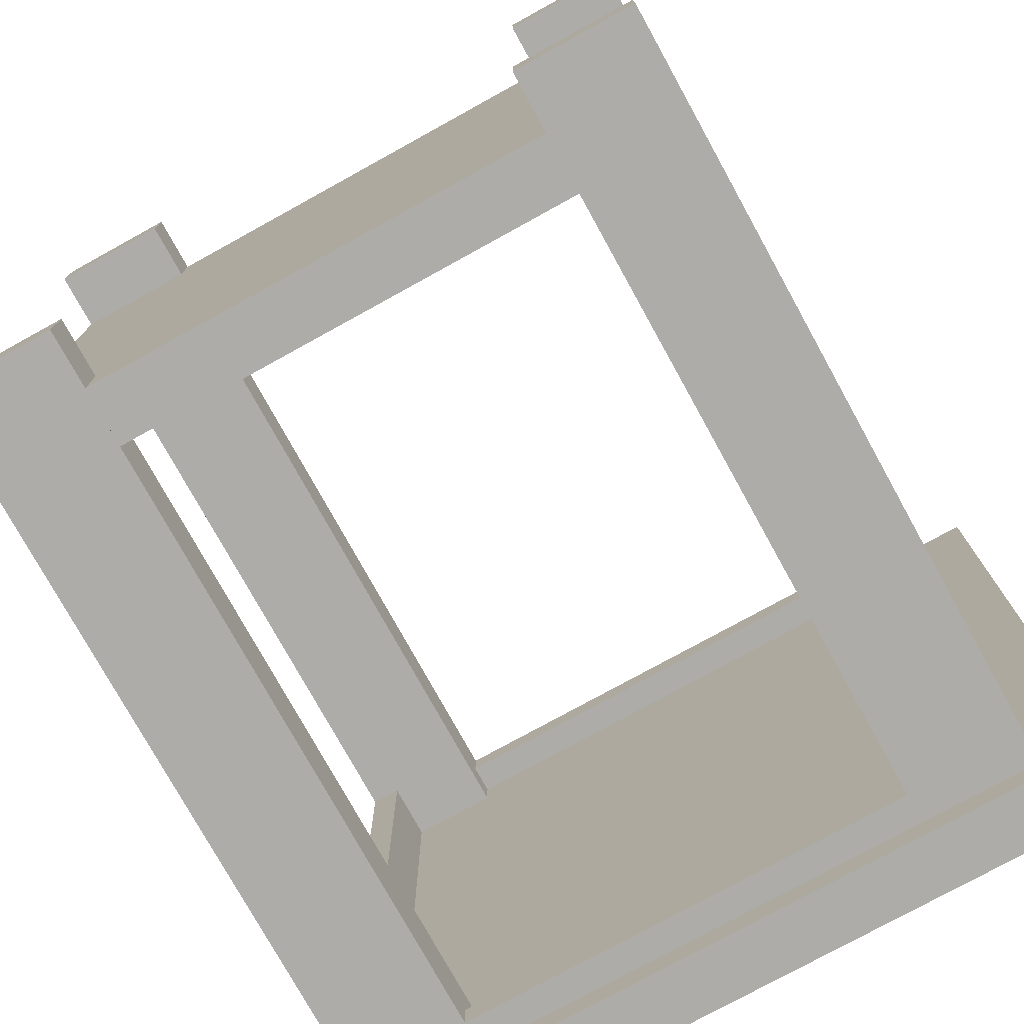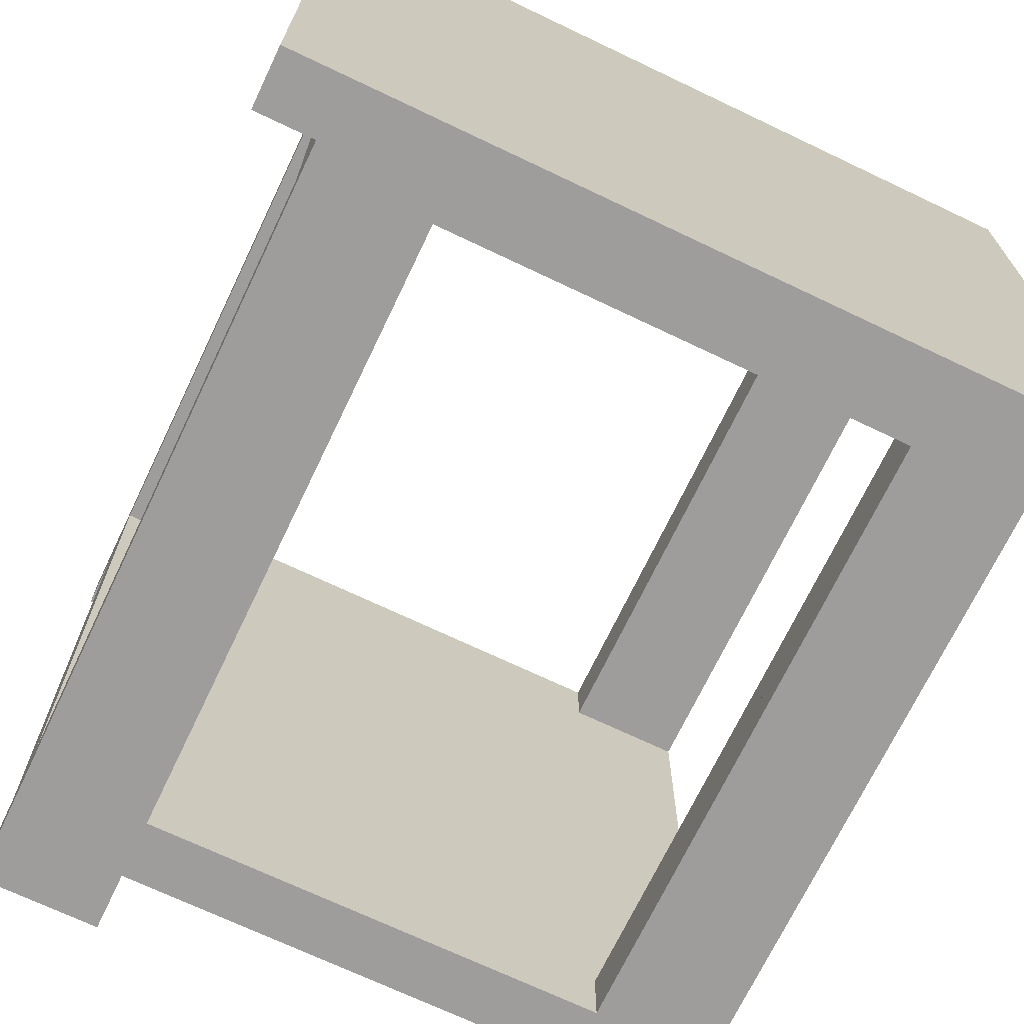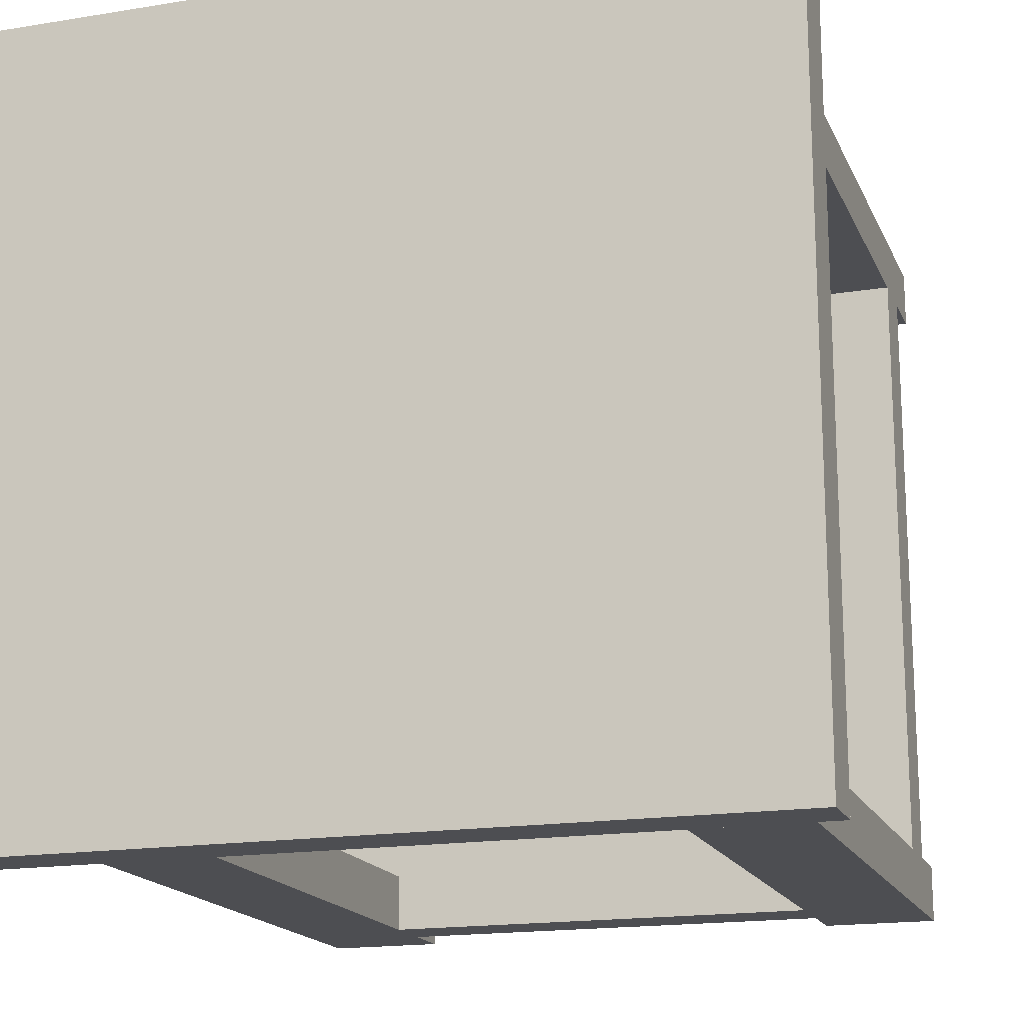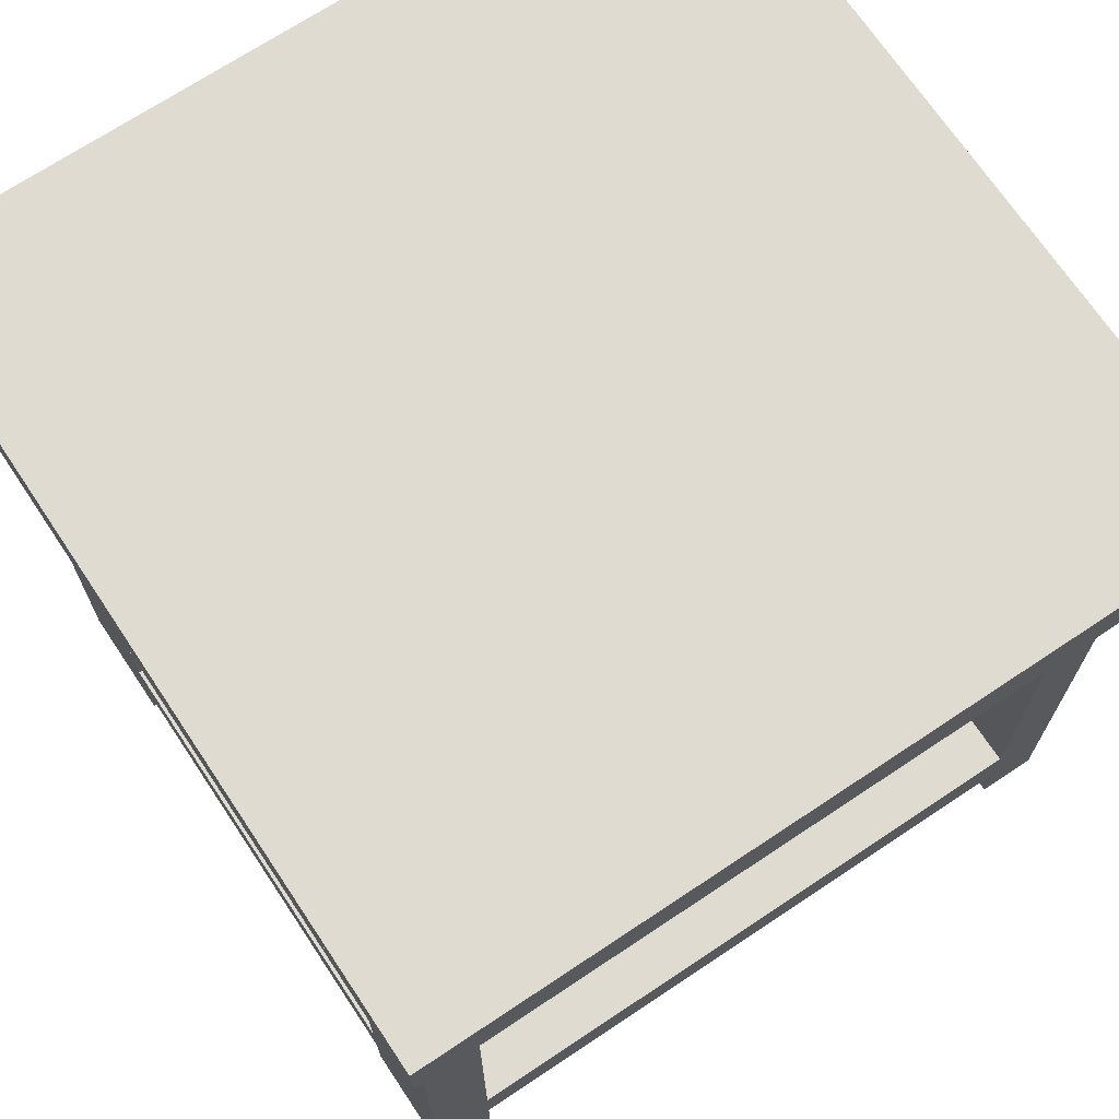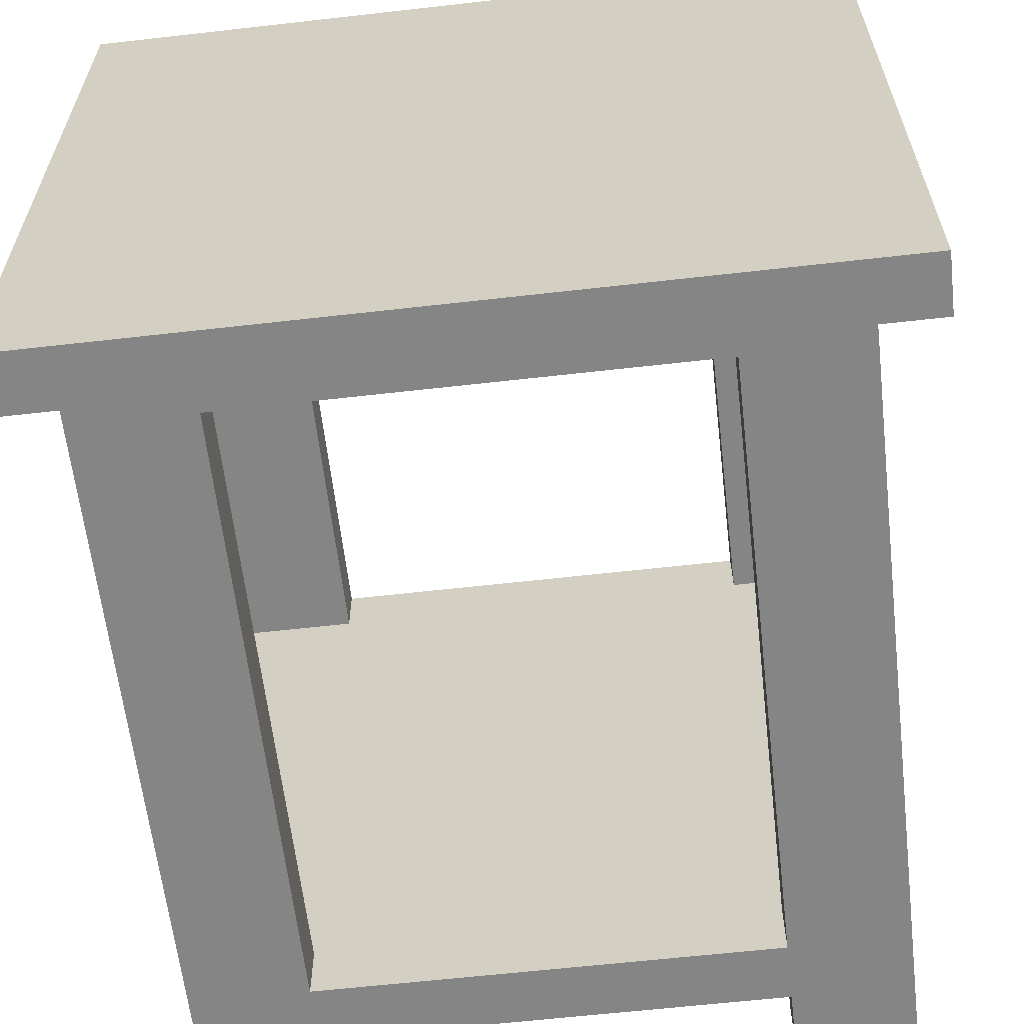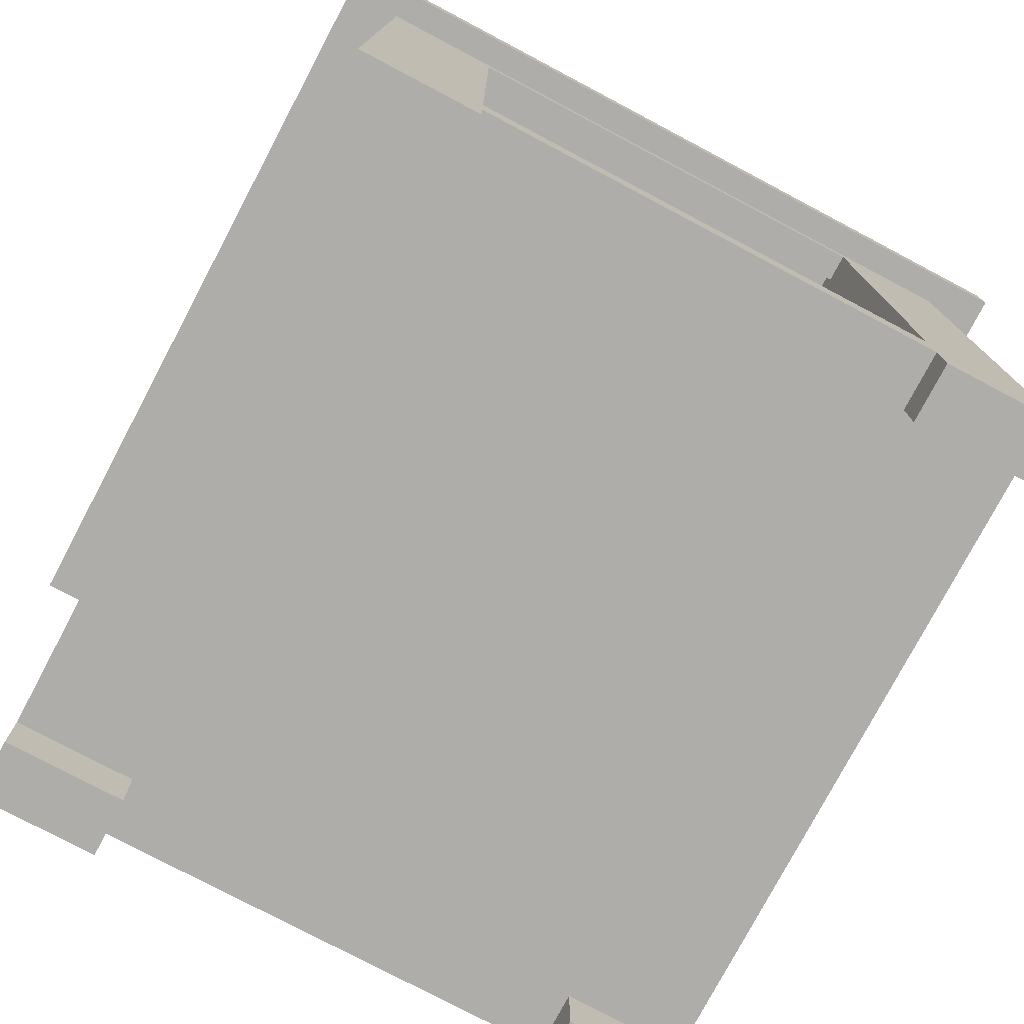
<metadata>
{"format":"obj","ext":"obj","renderer":"f3d","projection":"perspective","resolution":1024,"background":"white","views":[{"elev":-76.7,"azim":28.9,"up":"+Z"},{"elev":-70.4,"azim":154.5,"up":"+Z"},{"elev":-17.2,"azim":-161.9,"up":"+Z"},{"elev":70.0,"azim":56.3,"up":"+Y"},{"elev":-61.9,"azim":-173.4,"up":"+Z"},{"elev":-77.3,"azim":-27.9,"up":"+Y"}]}
</metadata>
<code>
g Mesh1 Model
v 20.08 2.05e-15 -2.362
v 16.93 2.05e-15 -0.7874
v 16.93 2.05e-15 -2.362
f 1 2 3
v 20.08 2.05e-15 -0.7874
f 2 1 4
v 20.08 20.47 -0.7874
f 1 5 4
v 20.08 18.9 -2.362
f 5 1 6
v 20.08 3.15 -2.362
f 6 1 7
v 20.08 1.575 -2.362
f 7 1 8
v 16.93 1.575 -2.362
f 1 9 8
f 9 1 3
v 16.93 3.15 -2.362
f 3 10 9
v 16.93 3.15 -1.575
f 3 11 10
f 2 11 3
v 16.93 1.575 -0.7874
f 12 11 2
v 16.93 3.15 -0.7874
f 11 12 13
f 12 5 13
f 2 5 12
f 5 2 4
v 16.93 19.68 -0.7874
f 13 5 14
v 16.93 20.47 -0.7874
f 14 5 15
v 21.65 20.47 -7.921e-16
f 16 15 5
v 4.724 20.47 -0.7874
f 16 17 15
v 1.575 20.47 -0.7874
f 16 18 17
v 0 20.47 -7.921e-16
f 19 18 16
v 1.575 20.47 -20.87
f 18 19 20
v -2.218e-35 20.47 -21.65
f 21 20 19
v 21.65 20.47 -21.65
f 20 21 22
v -2.218e-35 21.26 -21.65
f 23 22 21
v 21.65 21.26 -21.65
f 22 23 24
v -2.218e-35 22.05 -21.65
f 25 24 23
v 21.65 22.05 -21.65
f 24 25 26
v 0 22.05 -7.921e-16
f 27 26 25
v 21.65 22.05 -7.921e-16
f 26 27 28
v 21.65 21.26 -7.921e-16
f 27 29 28
v 0 21.26 -7.921e-16
f 29 27 30
f 25 30 27
f 30 25 23
f 23 19 30
f 19 23 21
f 19 29 30
f 29 19 16
f 22 29 16
f 29 22 24
f 24 28 29
f 28 24 26
f 24 30 29
f 30 24 23
f 16 5 22
v 20.08 20.47 -2.362
f 31 22 5
v 20.08 20.47 -19.29
f 32 22 31
v 20.08 20.47 -20.87
f 33 22 32
v 16.93 20.47 -20.87
f 34 22 33
v 4.724 20.47 -20.87
f 35 22 34
f 20 22 35
v 4.724 19.68 -20.87
f 36 20 35
v 4.724 3.15 -20.87
f 37 20 36
v 4.724 1.575 -20.87
f 38 20 37
v 4.724 0 -20.87
f 39 20 38
v 1.575 0 -20.87
f 20 39 40
v 1.575 0 -19.29
f 39 41 40
v 4.724 0 -19.29
f 41 39 42
v 4.724 1.575 -19.29
f 39 43 42
v 4.724 3.15 -19.29
f 43 39 44
v 4.724 3.15 -20.08
f 44 39 45
f 45 39 37
f 37 39 38
v 16.93 1.575 -20.87
f 37 46 38
v 16.93 3.15 -20.87
f 46 37 47
v 16.93 3.15 -20.08
f 37 48 47
f 48 37 45
v 4.724 19.68 -20.08
f 37 49 45
f 49 37 36
v 16.93 19.68 -20.87
f 50 49 36
v 16.93 19.68 -20.08
f 49 50 51
f 48 51 50
v 16.93 20.47 -20.08
f 48 52 51
v 16.93 3.15 -19.29
f 53 52 48
v 16.93 20.47 -19.29
f 52 53 54
v 19.29 18.9 -19.29
f 53 55 54
v 20.08 18.9 -19.29
f 53 56 55
v 19.29 3.15 -19.29
f 57 56 53
v 20.08 3.15 -19.29
f 56 57 58
v 16.93 1.575 -19.29
f 59 58 57
v 20.08 1.575 -19.29
f 59 60 58
f 60 9 59
f 9 60 8
f 60 7 8
f 7 60 58
v 20.08 2.05e-15 -20.87
f 60 61 58
v 20.08 2.05e-15 -19.29
f 61 60 62
v 16.93 2.05e-15 -19.29
f 60 63 62
f 63 60 59
f 59 48 63
f 48 59 53
f 59 57 53
v 19.29 3.15 -2.362
f 53 64 57
f 64 53 10
f 48 10 53
v 4.724 3.15 -1.575
f 48 65 10
f 45 65 48
f 44 65 45
v 4.724 3.15 -2.362
f 44 66 65
v 2.362 3.15 -2.362
f 44 67 66
v 2.362 3.15 -19.29
f 67 44 68
v 4.724 20.47 -19.29
f 69 68 44
v 1.575 3.15 -19.29
f 68 69 70
v 2.362 18.9 -19.29
f 70 69 71
v 2.362 20.47 -19.29
f 71 69 72
f 35 72 69
f 20 72 35
v 1.575 20.47 -19.29
f 72 20 73
f 18 20 73
v 1.575 18.9 -19.29
f 20 74 73
f 74 20 70
v 1.575 1.575 -19.29
f 70 20 75
f 75 20 41
f 41 20 40
f 41 43 75
f 43 41 42
v 1.575 1.575 -2.362
f 43 76 75
v 4.724 1.575 -2.362
f 76 43 77
f 43 46 77
f 46 43 38
v 4.724 1.575 -0.7874
f 77 46 78
f 78 46 9
f 9 46 59
f 78 9 12
v 4.724 3.15 -0.7874
f 12 79 78
f 79 12 13
f 13 65 79
f 65 13 11
f 14 11 13
v 16.93 19.68 -1.575
f 11 14 80
v 4.724 19.68 -0.7874
f 81 80 14
v 4.724 19.68 -1.575
f 80 81 82
v 4.724 20.47 -1.575
f 83 81 82
f 81 83 17
v 2.362 20.47 -2.362
f 84 17 83
v 1.575 20.47 -2.362
f 85 17 84
f 17 85 18
f 18 73 85
f 85 84 73
f 72 73 84
f 84 71 72
v 2.362 18.9 -2.362
f 71 84 86
v 4.724 20.47 -2.362
f 87 86 84
f 66 86 87
v 1.575 18.9 -2.362
f 66 88 86
f 67 88 66
v 1.575 3.15 -2.362
f 88 67 89
f 68 89 67
f 89 68 70
f 70 44 68
f 75 44 70
f 75 43 44
f 76 70 75
f 70 76 89
f 89 77 76
f 77 89 67
f 77 67 66
v 4.724 0 -2.362
f 66 90 77
f 65 90 66
v 4.724 0 -0.7874
f 65 91 90
f 79 91 65
f 91 79 78
f 18 78 79
v 1.575 0 -0.7874
f 92 78 18
f 78 92 91
f 92 90 91
v 1.575 0 -2.362
f 90 92 93
f 18 93 92
f 93 18 85
f 93 85 76
f 76 85 88
f 73 88 85
f 88 73 74
f 71 88 74
f 88 71 86
f 74 70 71
f 76 88 89
f 76 90 93
f 90 76 77
f 18 79 81
f 65 81 79
f 81 65 82
f 82 65 66
f 82 66 83
f 83 66 87
f 87 84 83
f 84 69 87
f 69 84 72
v 4.724 20.47 -20.08
f 87 69 94
f 35 69 94
f 69 45 94
f 45 69 44
f 94 45 49
f 51 94 49
f 94 51 52
f 34 51 52
f 51 34 50
f 33 50 34
f 33 47 50
f 33 46 47
f 61 46 33
v 16.93 2.05e-15 -20.87
f 46 61 95
f 61 63 95
f 63 61 62
f 63 48 95
f 95 48 47
f 48 50 47
f 95 47 46
f 32 61 33
f 58 61 32
f 32 56 58
f 31 56 32
f 56 31 6
f 31 5 6
v 19.29 20.47 -2.362
f 96 5 31
v 16.93 20.47 -1.575
f 97 5 96
f 5 97 15
f 97 14 15
f 14 97 80
v 16.93 20.47 -2.362
f 98 80 97
f 80 98 10
v 19.29 18.9 -2.362
f 98 99 10
f 99 98 96
f 96 98 97
v 19.29 20.47 -19.29
f 98 100 96
f 100 98 54
f 98 52 54
f 98 94 52
f 97 94 98
f 97 87 94
f 87 97 83
f 80 83 97
f 83 80 82
f 17 97 83
f 97 17 15
f 17 14 15
f 14 17 81
f 18 81 17
f 34 94 52
f 94 34 35
f 50 35 34
f 35 50 36
f 52 100 34
f 100 52 54
f 54 55 100
f 99 100 55
f 100 99 96
f 96 6 99
f 6 96 31
f 31 100 96
f 100 31 32
f 33 100 32
f 34 100 33
f 55 32 100
f 32 55 56
f 56 99 55
f 99 56 6
f 6 10 99
f 7 10 6
f 10 7 64
f 7 9 64
f 9 7 8
f 10 64 9
f 7 57 64
f 57 7 58
f 11 80 10
f 11 10 65

</code>
